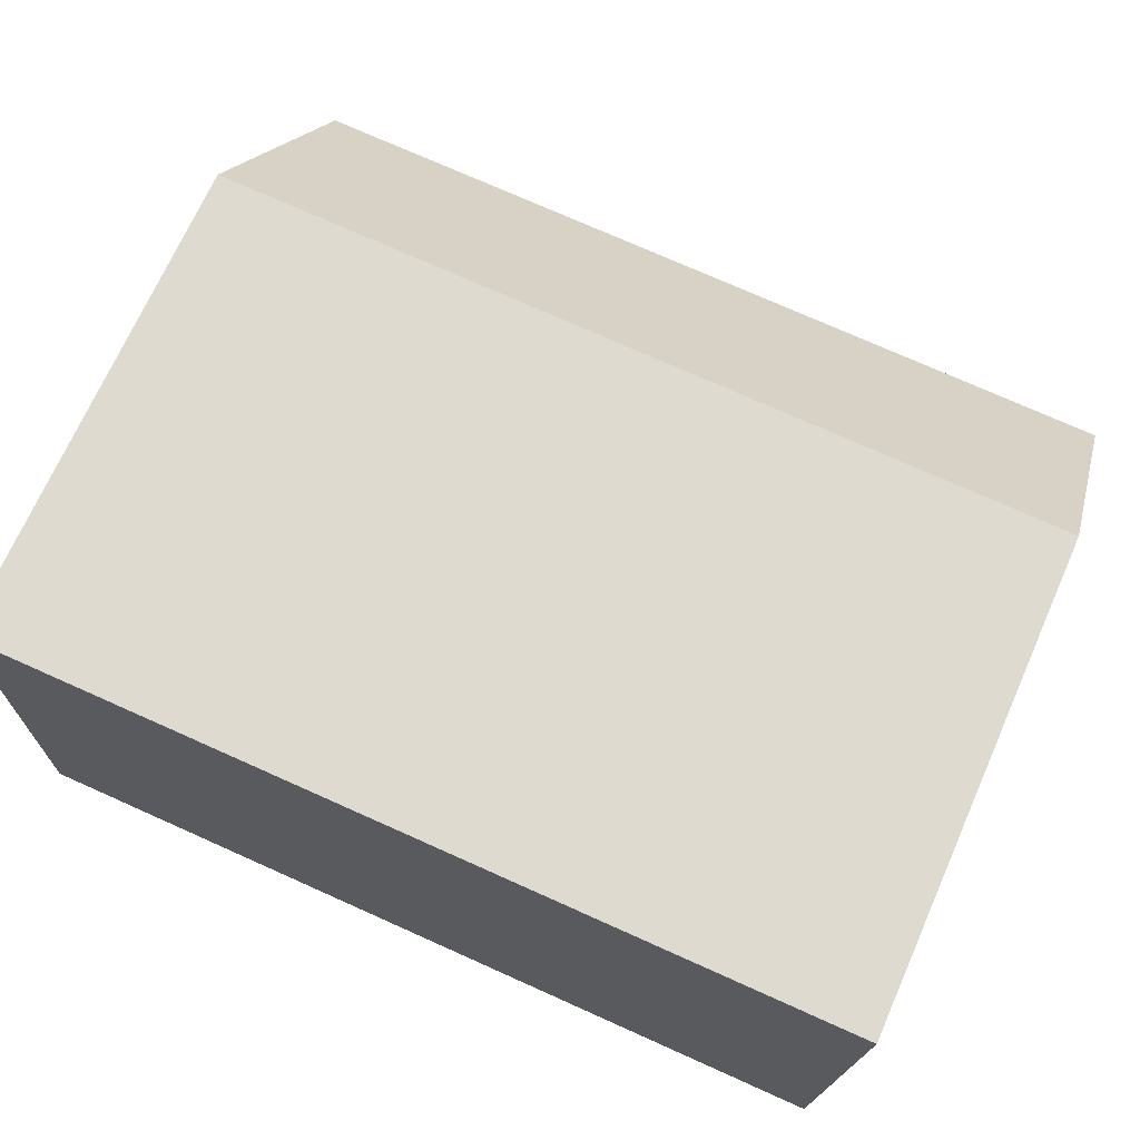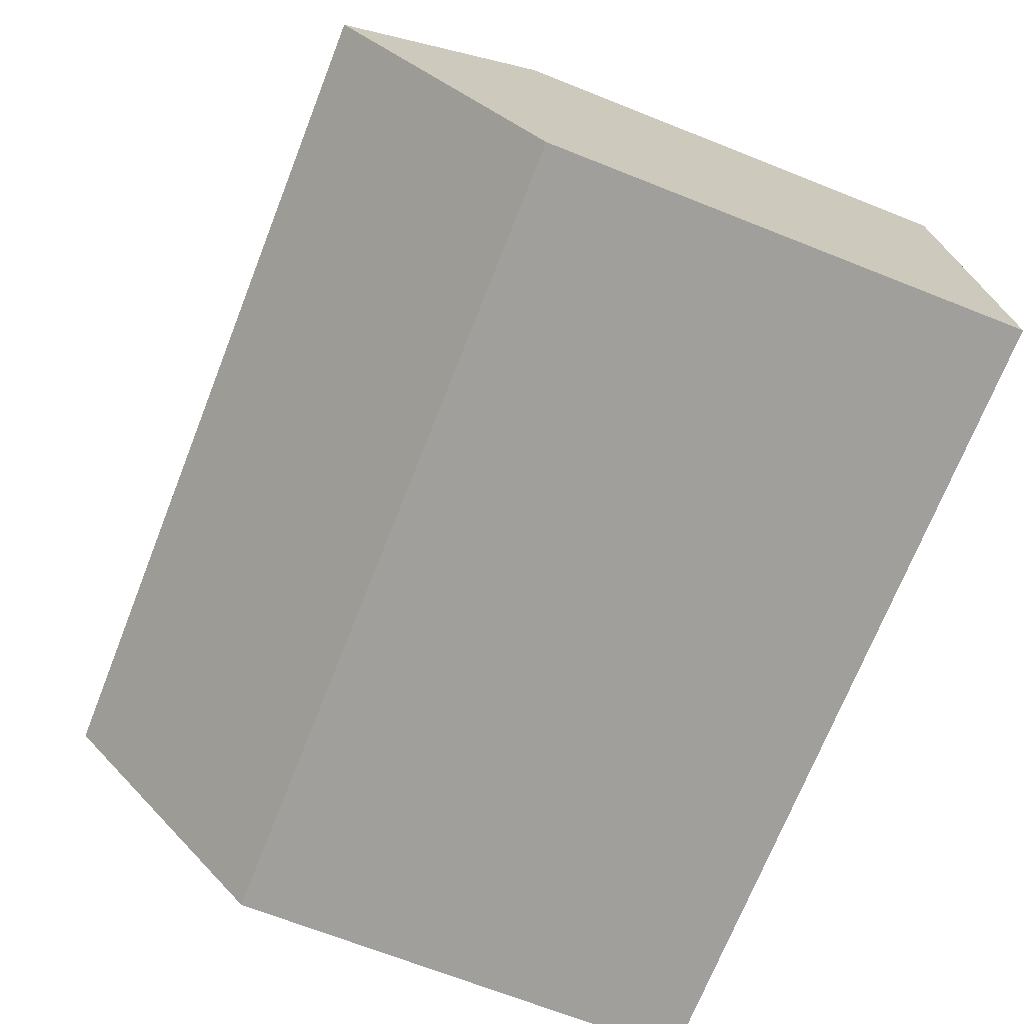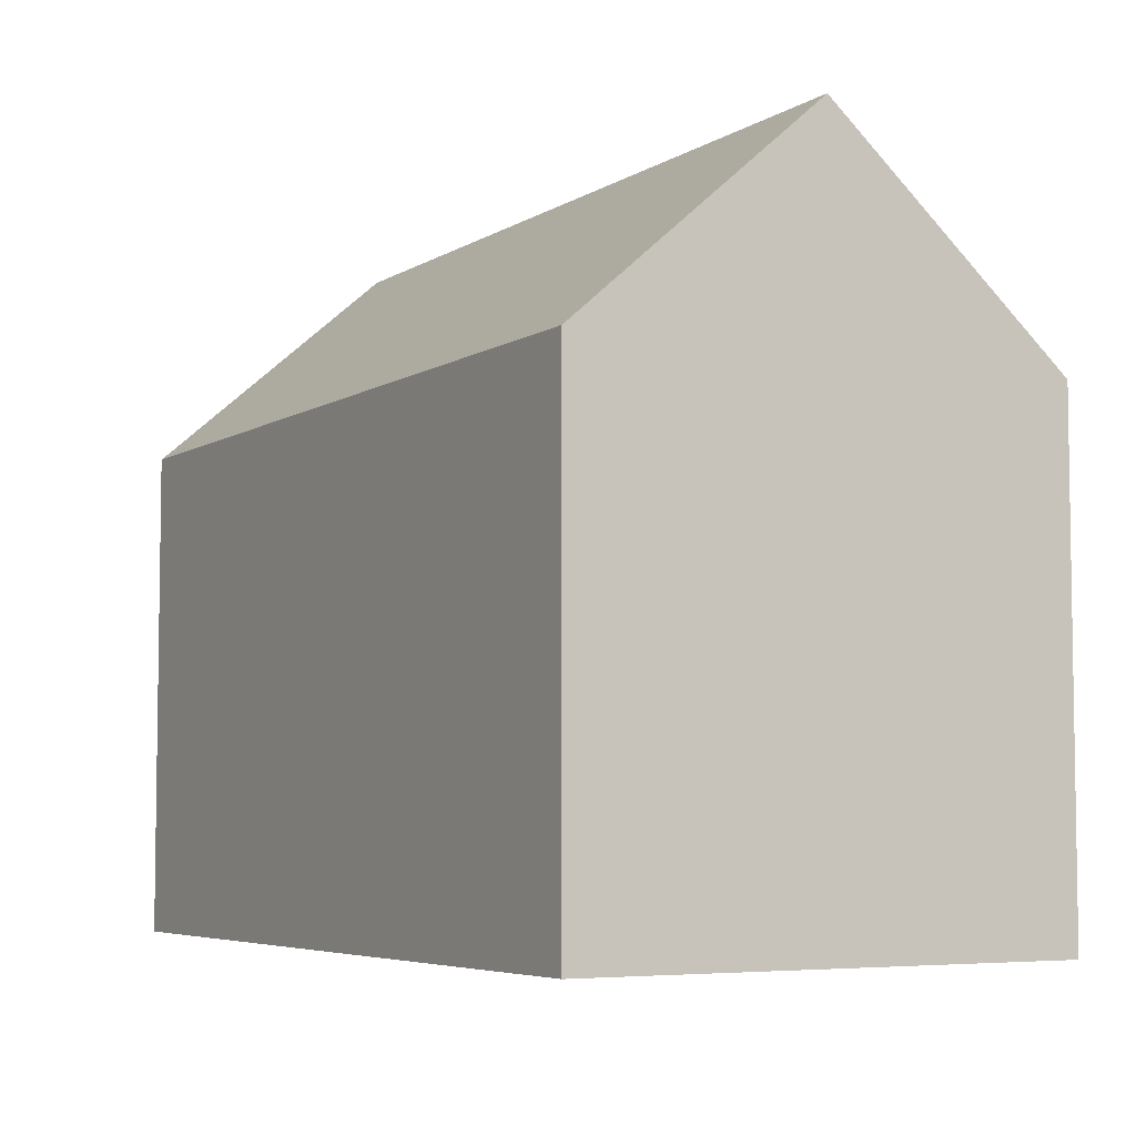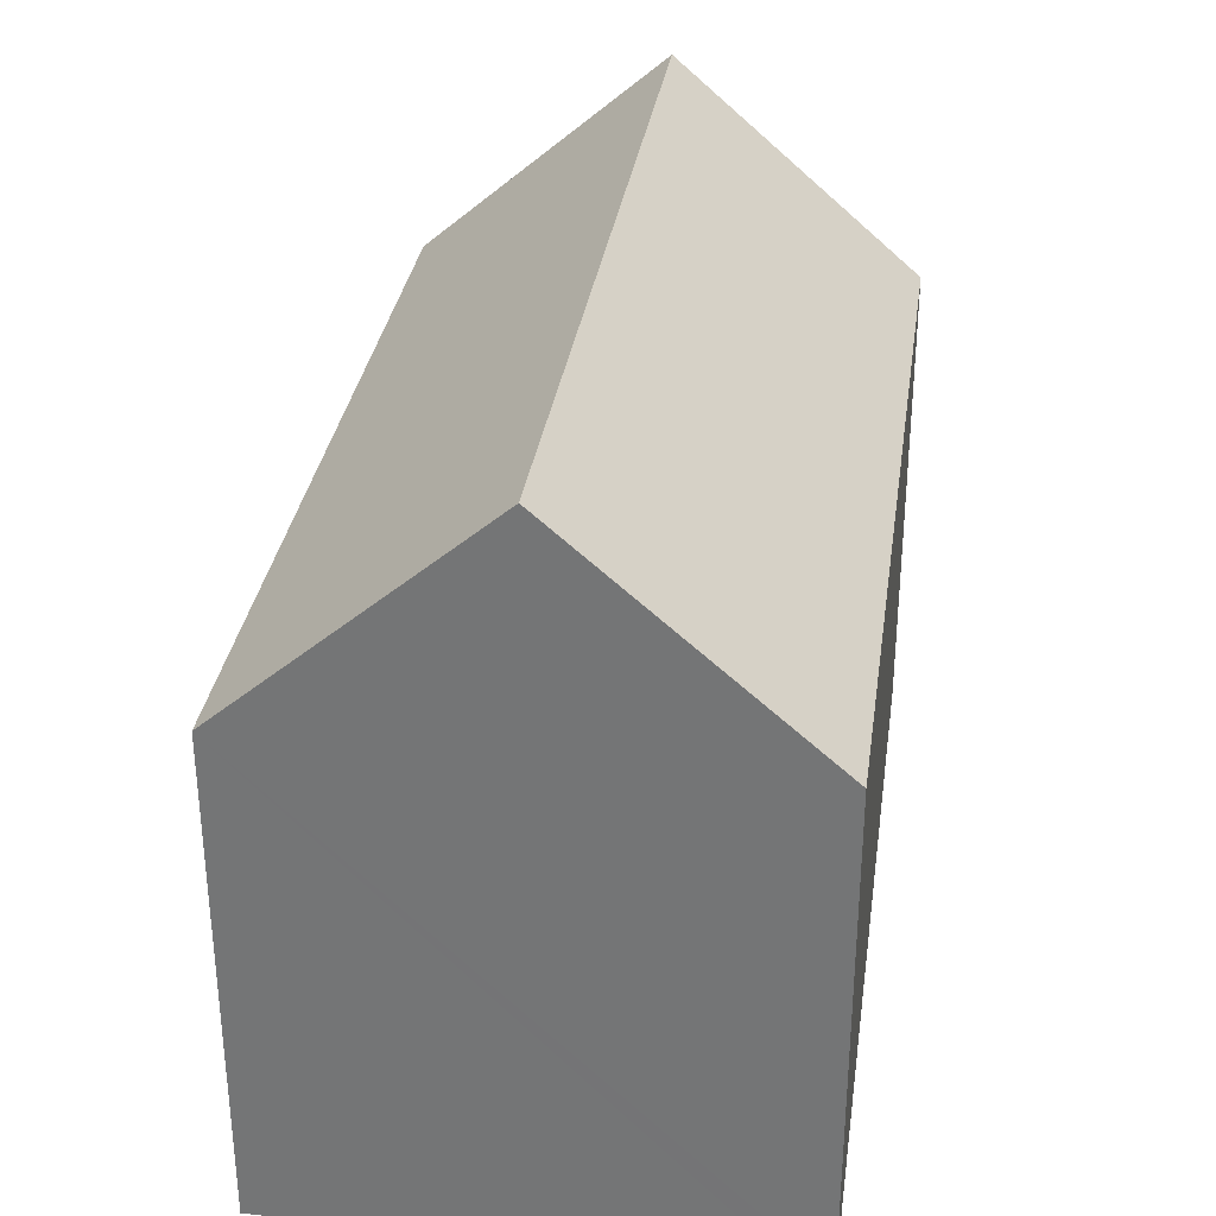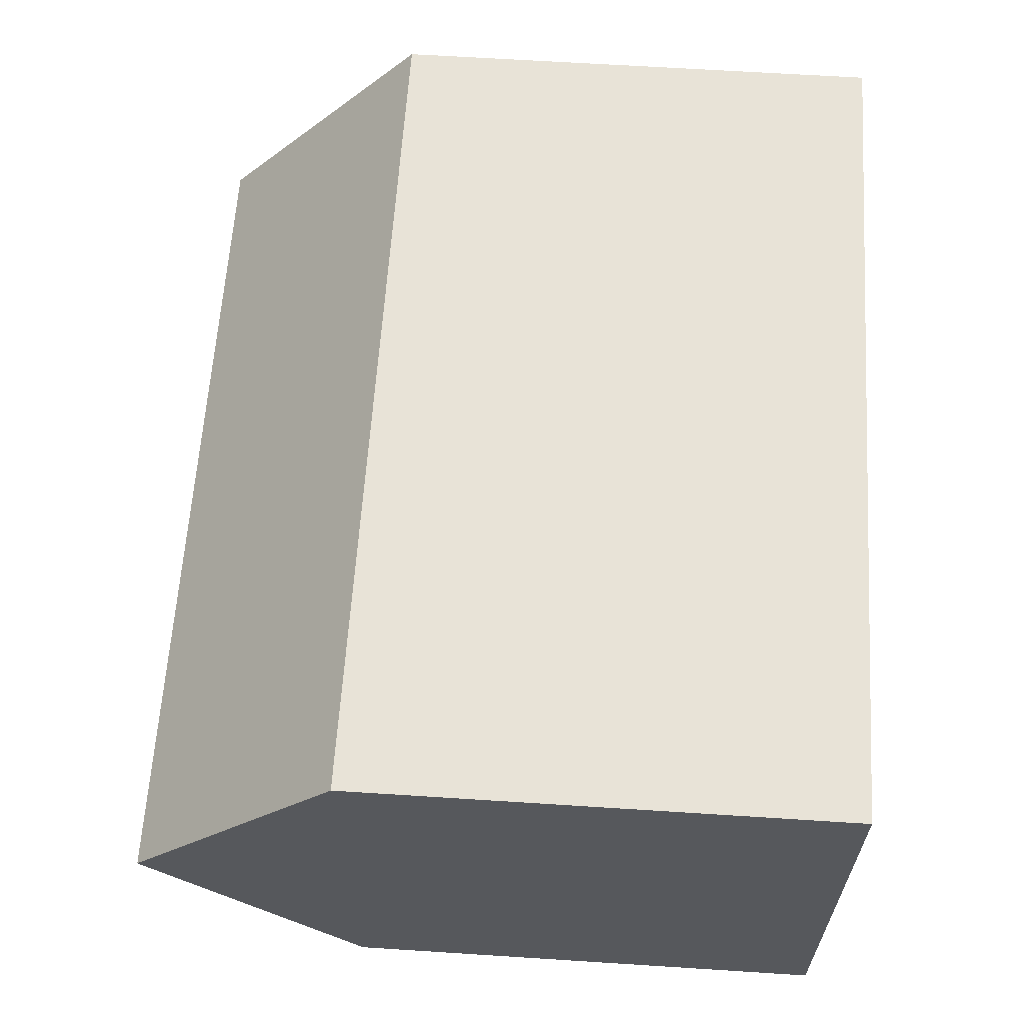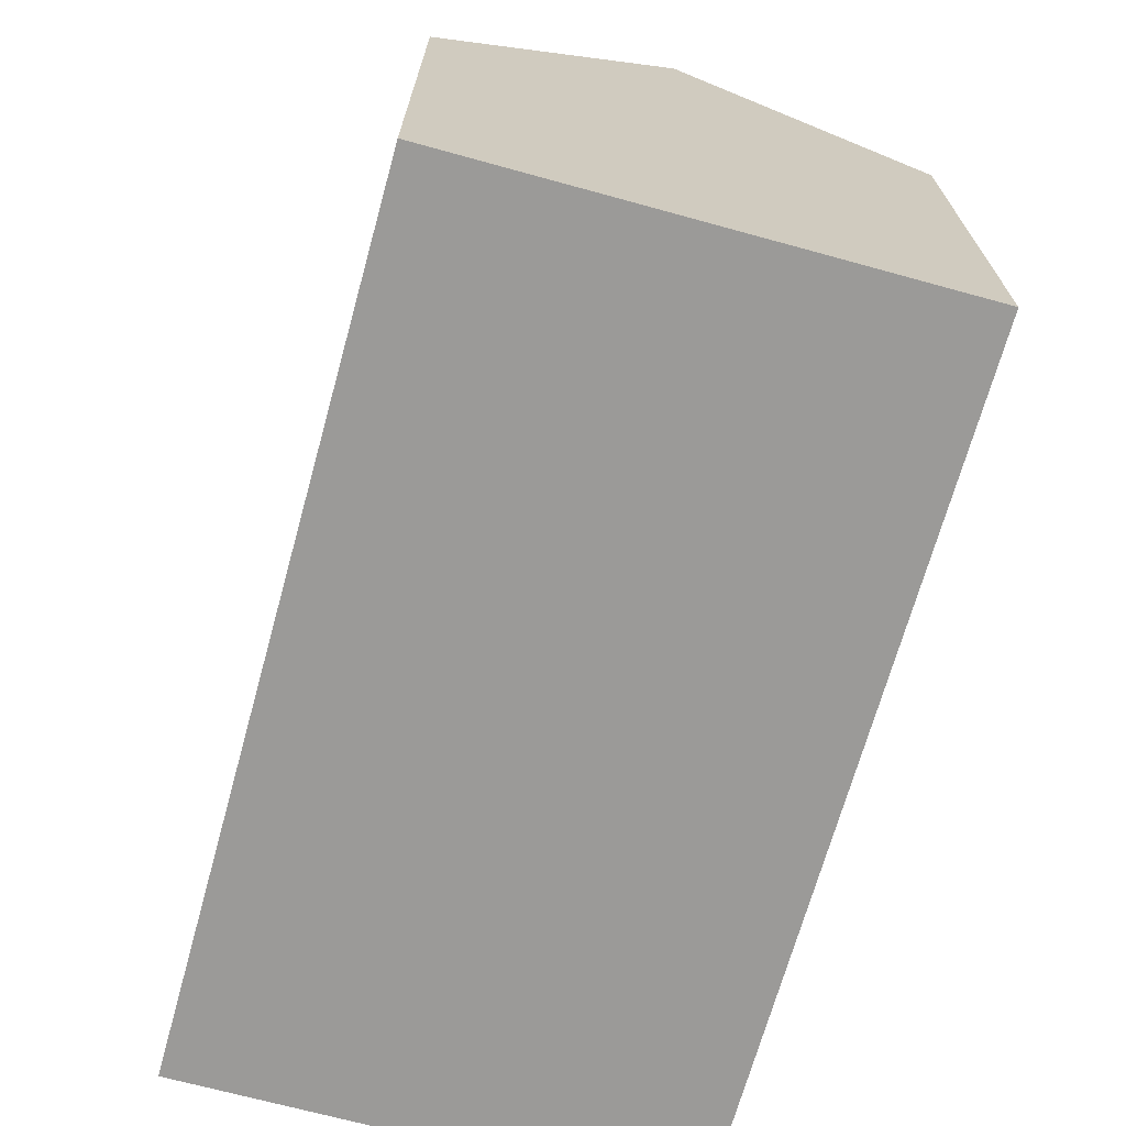
<metadata>
{"format":"obj","ext":"obj","renderer":"f3d","projection":"perspective","resolution":1024,"background":"white","views":[{"elev":70.6,"azim":23.9,"up":"+Z"},{"elev":-69.2,"azim":-111.6,"up":"+Z"},{"elev":-5.5,"azim":62.3,"up":"+Y"},{"elev":32.4,"azim":100.2,"up":"+Y"},{"elev":64.2,"azim":-86.3,"up":"+Z"},{"elev":-69.3,"azim":-103.5,"up":"+Y"}]}
</metadata>
<code>
v  0.172 14.87 5.225
v  18.31 10.34 9.827
v  18.14 14.87 4.596
v  0.344 10.35 10.45
v  0.019 10.84 0.573
v  8.427 10.34 -0.295
v  0 10.34 6.333e-16
v  9.897 10.34 -0.346
v  17.99 10.83 -0.063
v  17.97 10.34 -0.629
v  17.97 3.852e-17 -0.629
v  17.99 3.858e-18 -0.063
v  18.14 -2.814e-16 4.596
v  18.31 -6.017e-16 9.827
v  9.897 2.119e-17 -0.346
v  8.427 1.806e-17 -0.295
v  0 0 0
v  0.344 -6.396e-16 10.45
v  0.172 -3.199e-16 5.225
v  0.019 -3.509e-17 0.573
g defaultobject
f 1 2 3
f 2 1 4
f 5 6 7
f 6 5 1
f 6 1 3
f 6 3 8
f 8 3 9
f 8 9 10
f 9 11 10
f 11 9 3
f 11 3 2
f 11 2 12
f 12 2 13
f 13 2 14
f 11 8 10
f 8 11 6
f 6 11 7
f 7 11 15
f 7 15 16
f 7 16 17
f 5 4 1
f 4 5 7
f 4 7 17
f 4 17 18
f 18 17 19
f 19 17 20
f 18 2 4
f 2 18 14
f 16 20 17
f 20 16 19
f 19 16 18
f 18 16 14
f 14 16 15
f 14 15 13
f 13 15 12
f 12 15 11

</code>
